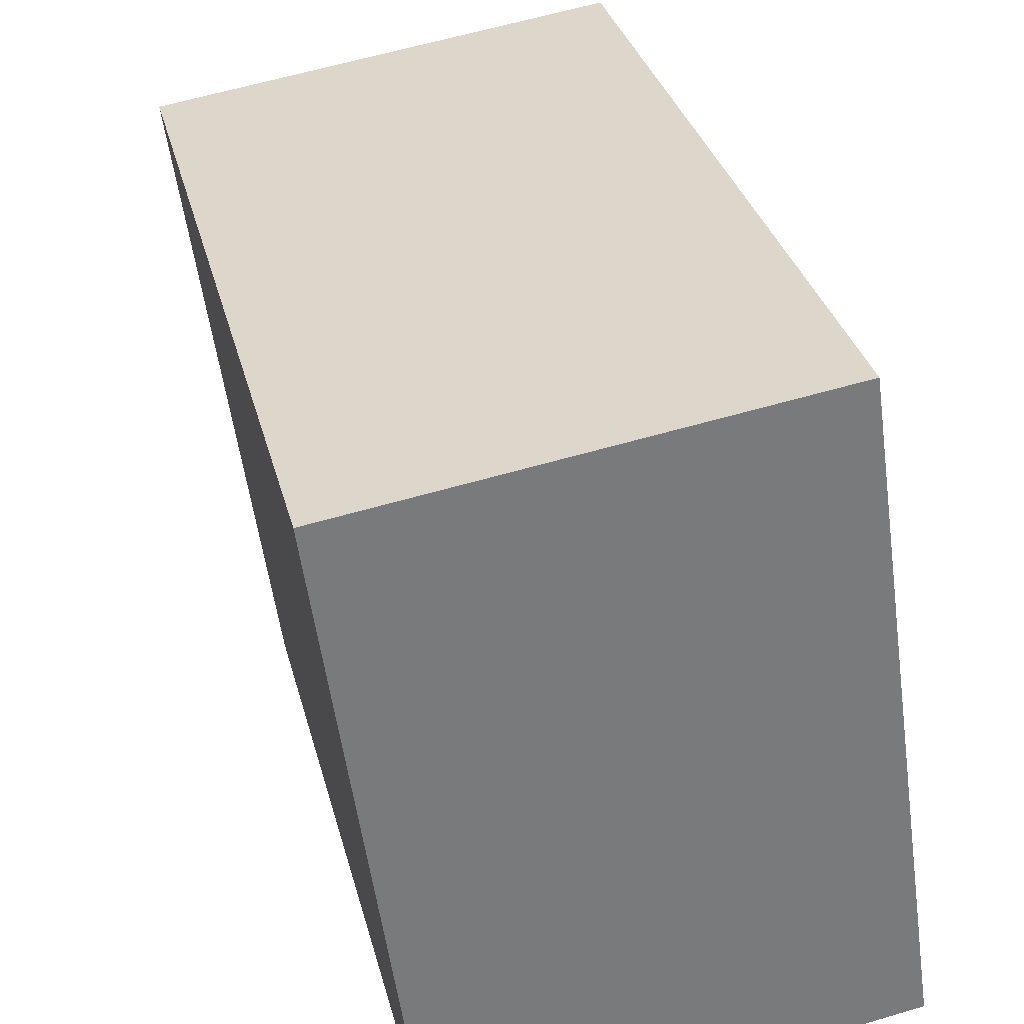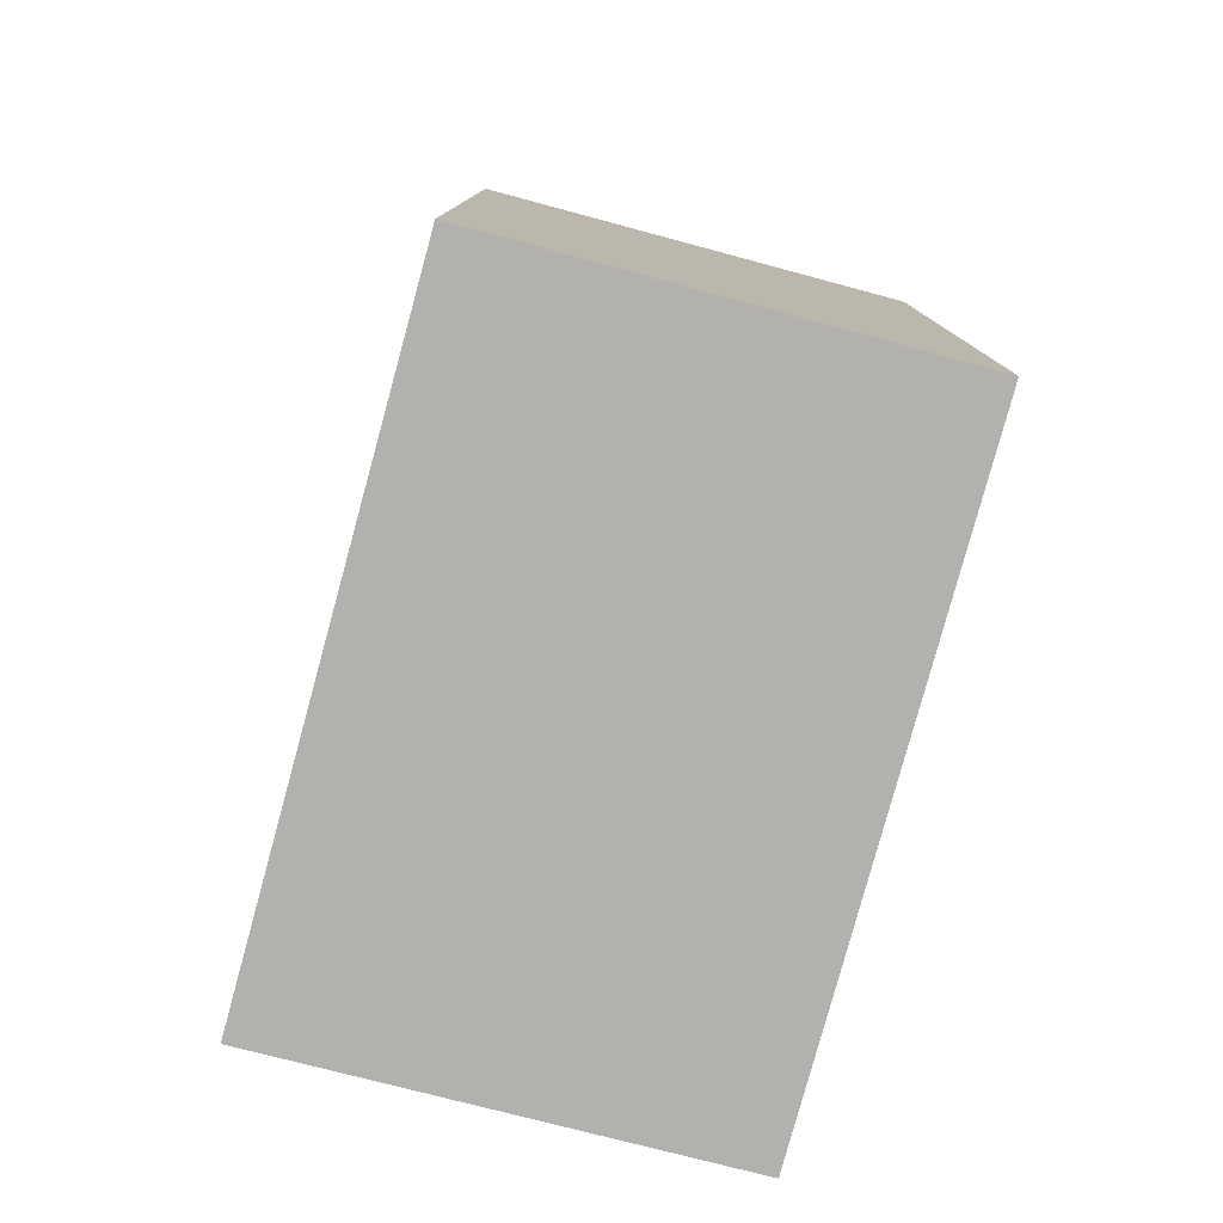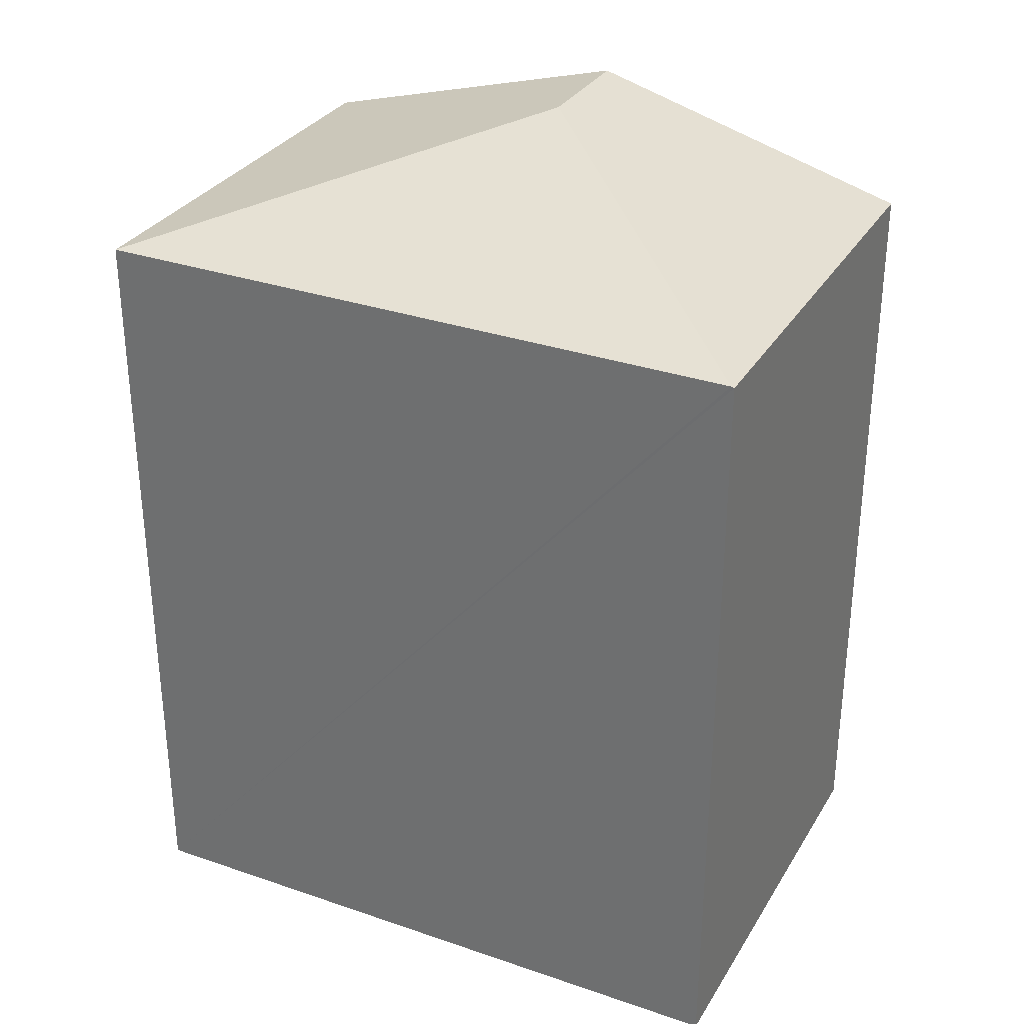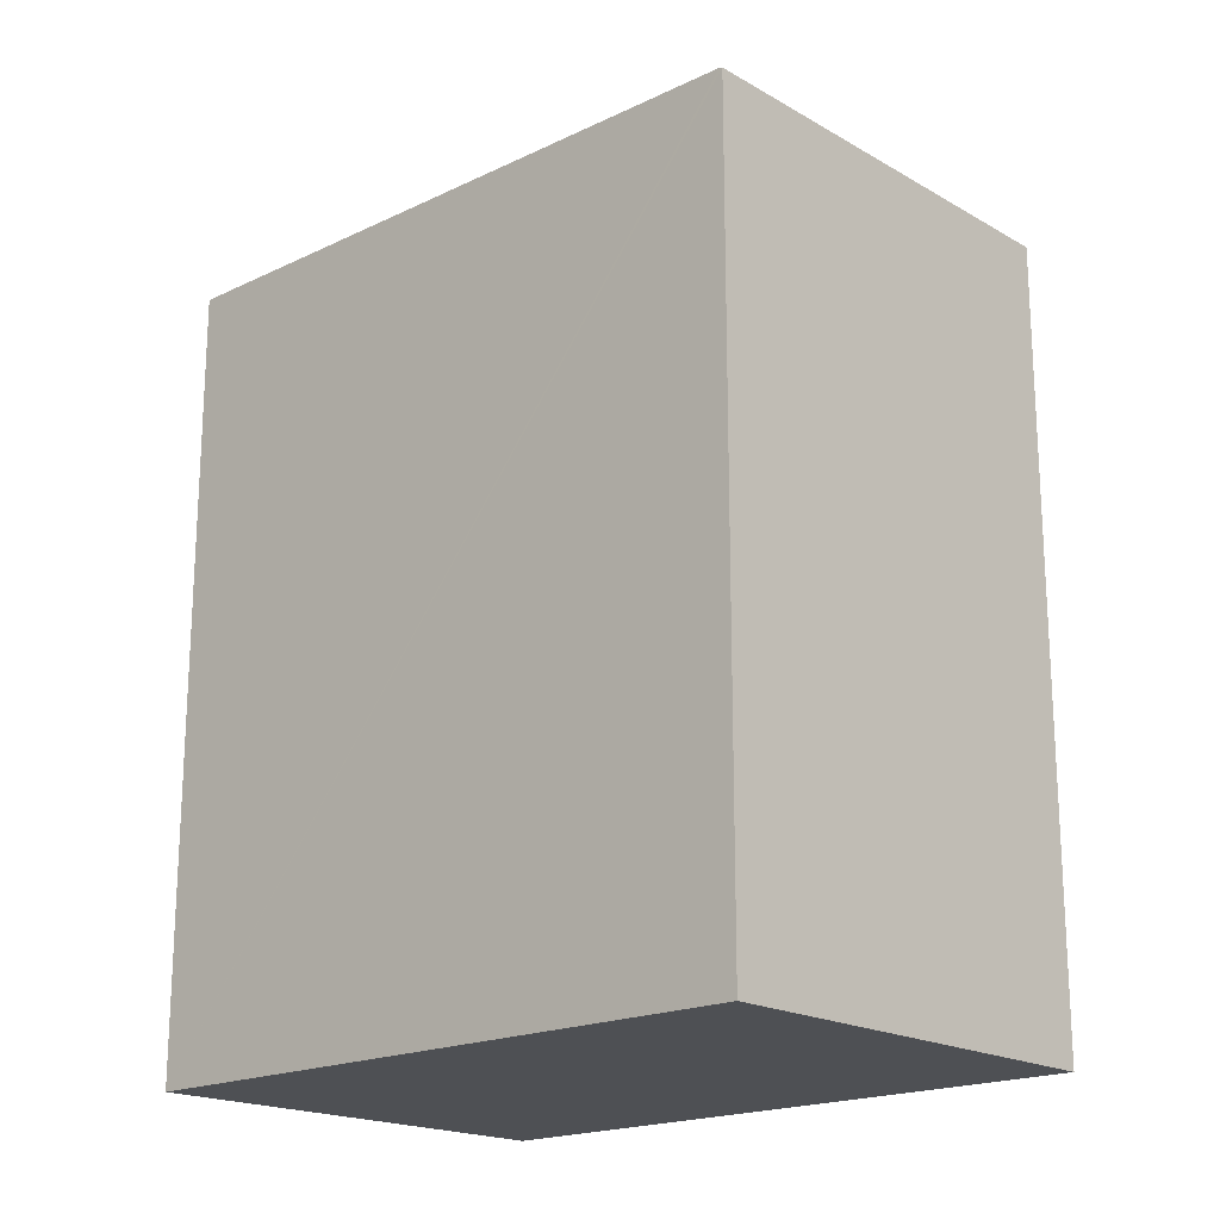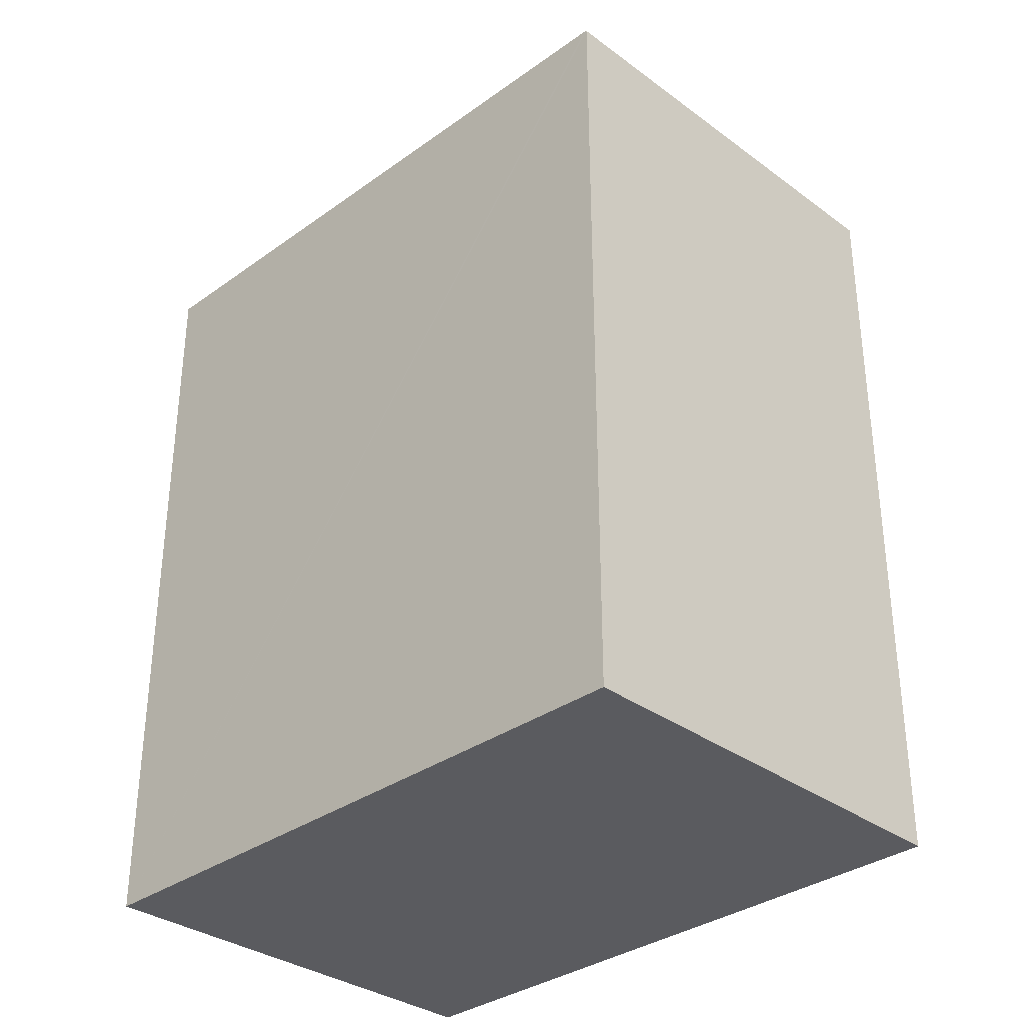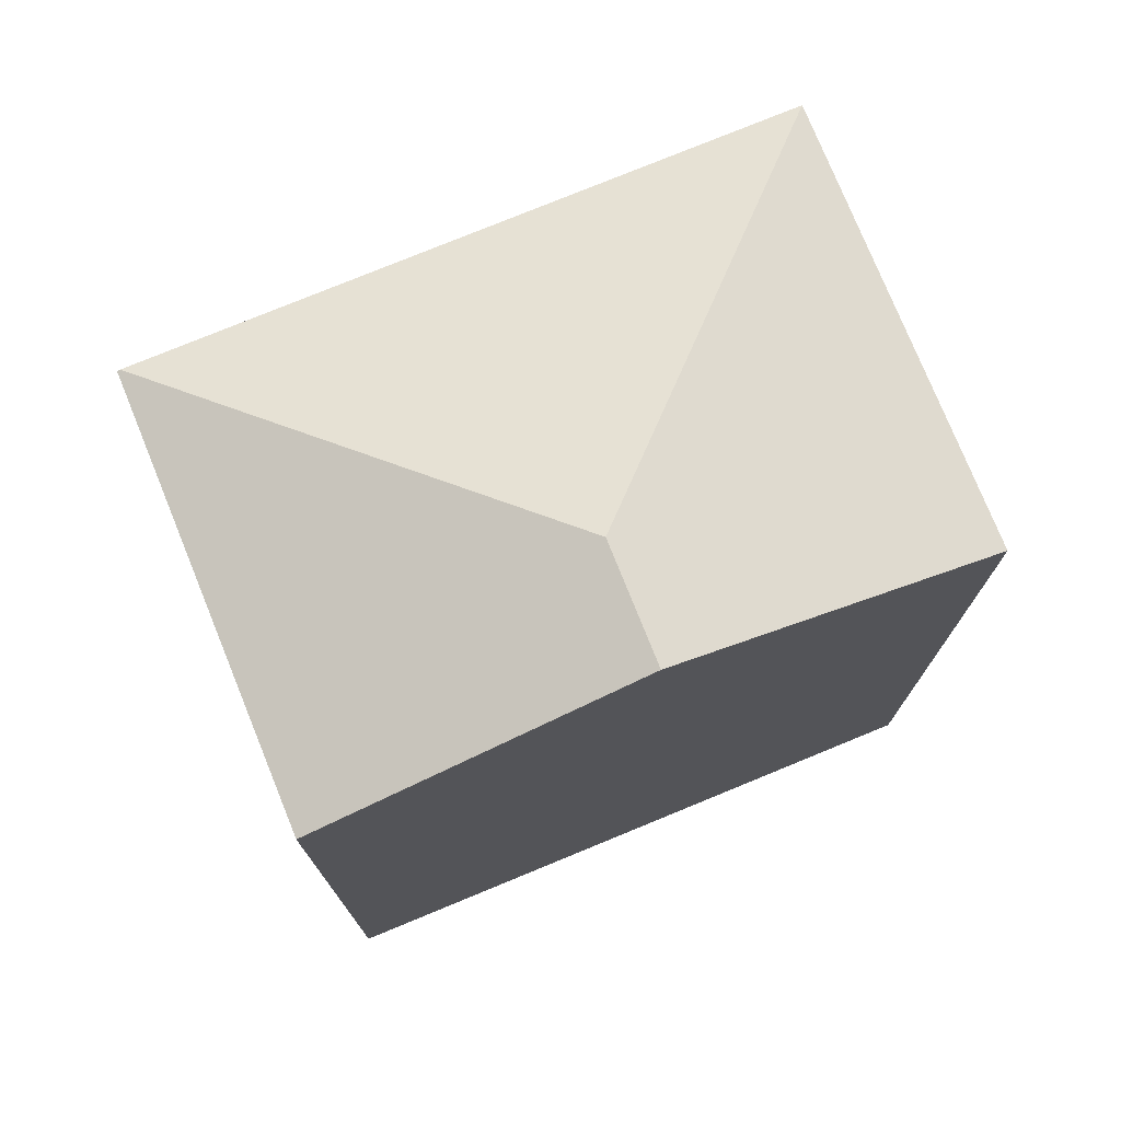
<metadata>
{"format":"obj","ext":"obj","renderer":"f3d","projection":"perspective","resolution":1024,"background":"white","views":[{"elev":32.3,"azim":-13.7,"up":"+Z"},{"elev":-79.2,"azim":-23.4,"up":"+Y"},{"elev":31.7,"azim":-72.1,"up":"+Y"},{"elev":-19.0,"azim":-55.9,"up":"+Y"},{"elev":-33.5,"azim":-53.6,"up":"+Y"},{"elev":75.0,"azim":59.3,"up":"+Y"}]}
</metadata>
<code>
v  3.504 6.182 0.518
v  0.003 6.178 -0.024
v  0 6.171 3.779e-16
v  2.937 6.91 -2.193
v  3.877 6.91 -2.043
v  0.728 6.178 -5.181
v  4.252 6.178 -4.619
v  3.504 -3.172e-17 0.518
v  0 0 0
v  4.252 2.828e-16 -4.619
v  3.877 1.251e-16 -2.043
v  0.728 3.172e-16 -5.181
v  0.003 1.47e-18 -0.024
g defaultobject
f 1 2 3
f 2 1 4
f 4 1 5
f 4 6 2
f 7 4 5
f 4 7 6
f 3 8 1
f 8 3 9
f 8 5 1
f 5 8 7
f 7 8 10
f 10 8 11
f 10 6 7
f 6 10 12
f 12 2 6
f 2 12 3
f 3 12 9
f 9 12 13
f 11 12 10
f 12 11 8
f 12 8 13
f 13 8 9

</code>
